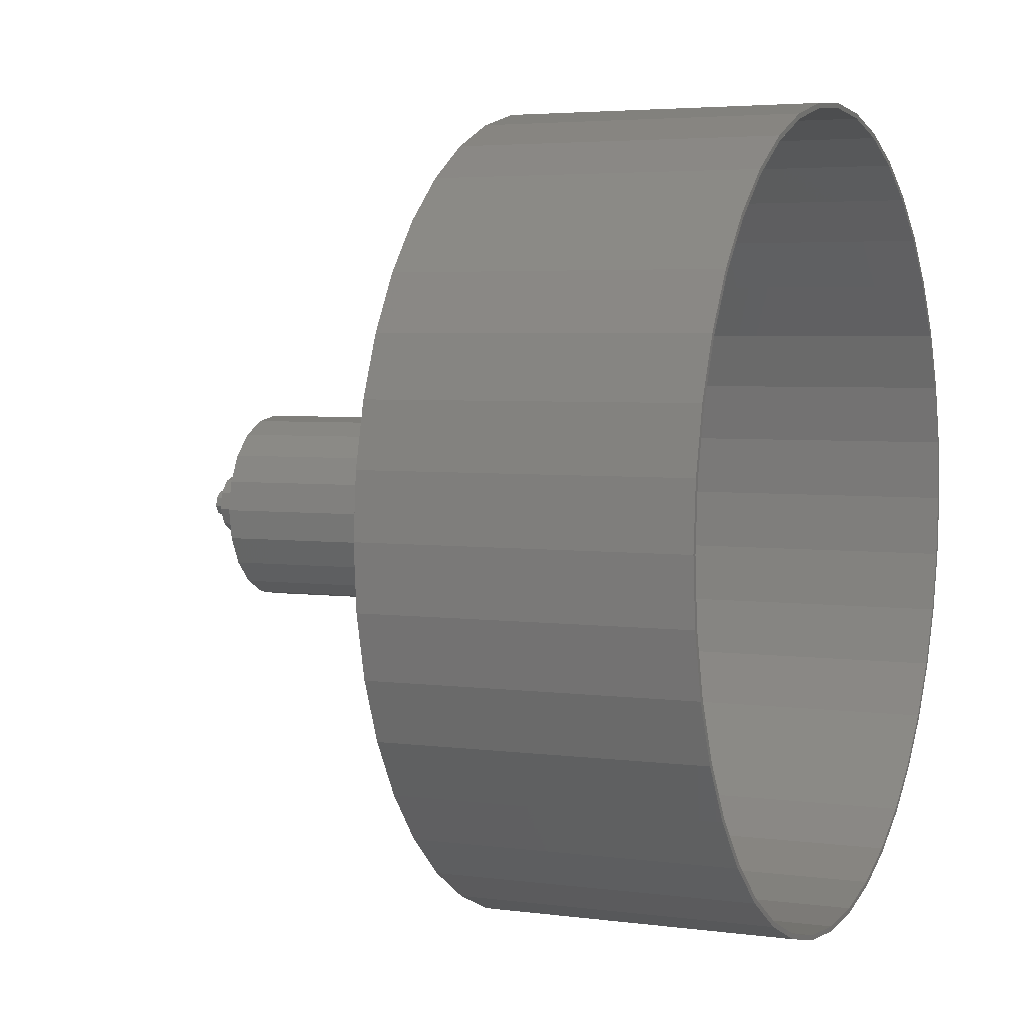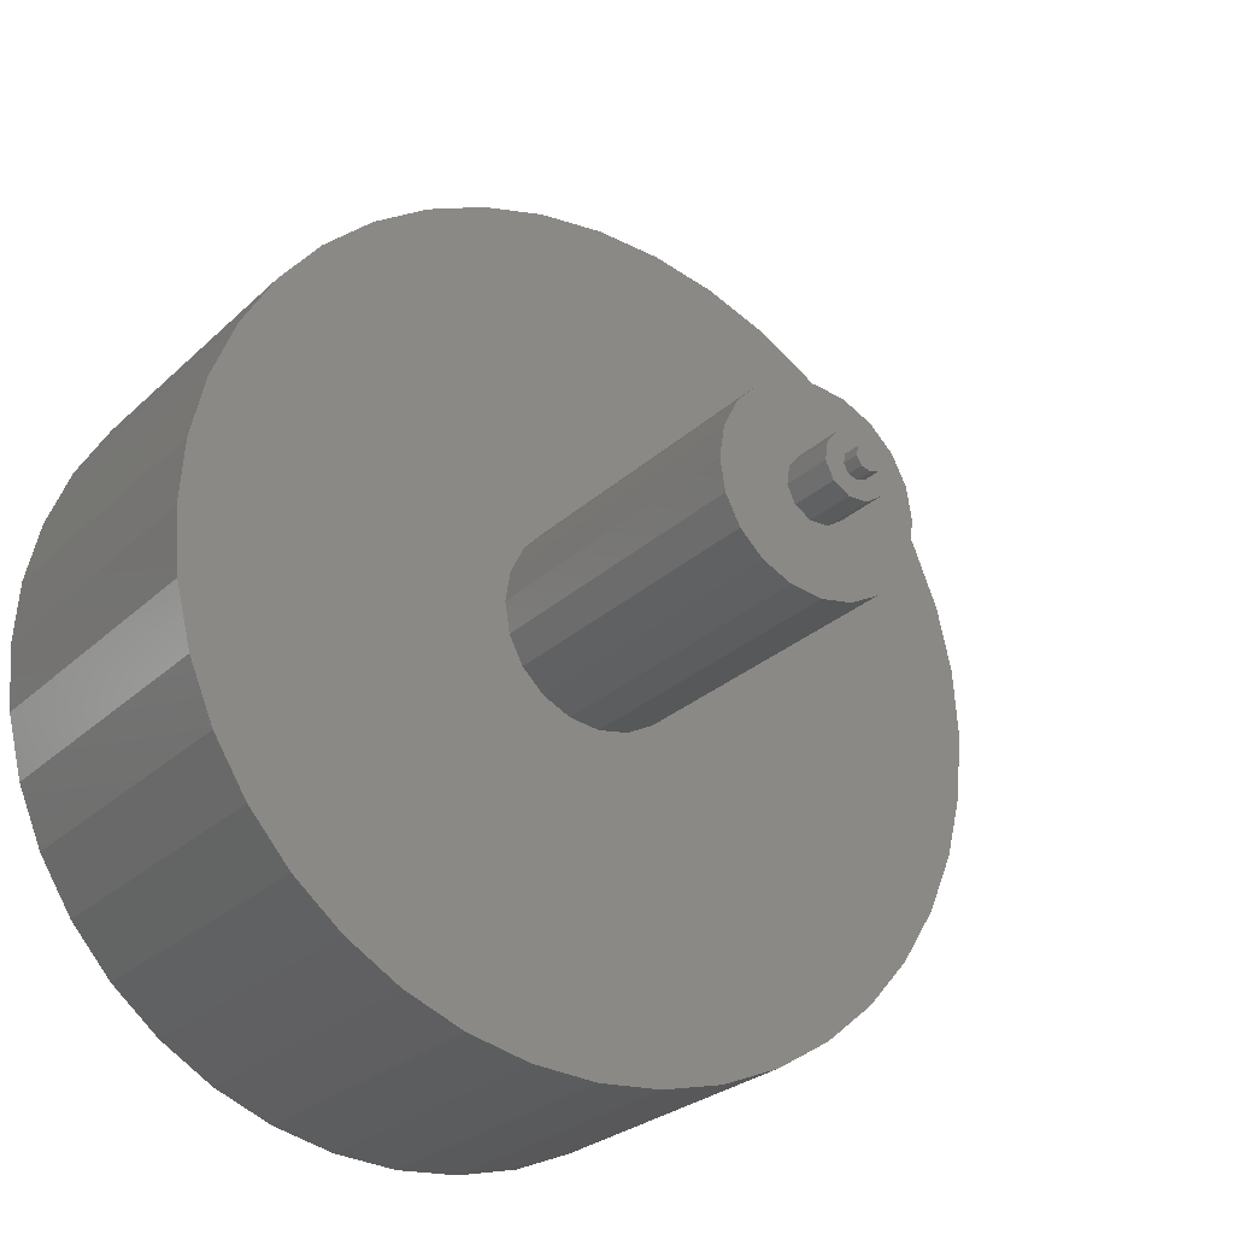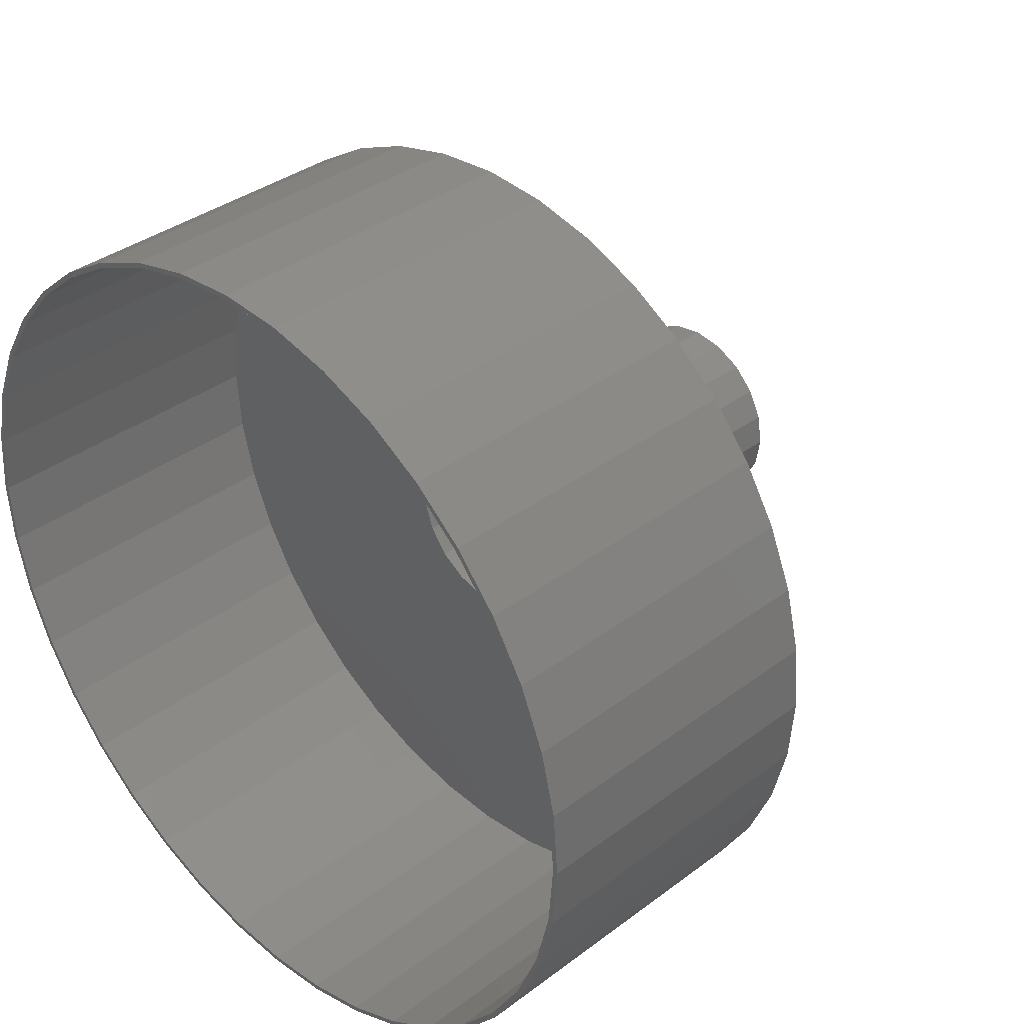
<metadata>
{"format":"stl","ext":"stl","renderer":"f3d","projection":"perspective","resolution":1024,"background":"white","views":[{"elev":4.0,"azim":24.0,"up":"+Z"},{"elev":-25.7,"azim":-124.4,"up":"+Z"},{"elev":35.9,"azim":135.4,"up":"+Y"}]}
</metadata>
<code>
# stl→obj: 308 verts, 612 faces
v -200.4 -123.5 -87.62
v -200.4 -122.1 -83.86
v -200.4 -120 -85.62
v -200.4 -119.6 -88.31
v -200.4 -120.9 -90.68
v -200.4 -123.5 -91.62
v -200.4 -126.1 -90.68
v -200.4 -127.4 -88.31
v -200.4 -127 -85.62
v -200.4 -124.9 -83.86
v -200.4 -123.5 -83.62
v -195.4 -123.5 -91.62
v -195.4 -120.9 -90.68
v -195.4 -119.6 -88.31
v -195.4 -120 -85.62
v -195.4 -124.9 -83.86
v -195.4 -123.5 -83.62
v -195.4 -122.1 -83.86
v -195.4 -127 -85.62
v -195.4 -127.4 -88.31
v -195.4 -126.1 -90.68
v -195.4 -123.5 -78.12
v -195.4 -118.4 -79.62
v -195.4 -128.6 -79.62
v -195.4 -114.9 -83.67
v -195.4 -114.1 -88.97
v -195.4 -116.3 -93.84
v -195.4 -120.8 -96.73
v -195.4 -132.1 -83.67
v -195.4 -126.2 -96.73
v -195.4 -130.7 -93.84
v -195.4 -132.9 -88.97
v -180.4 -123.5 -78.12
v -180.4 -118.4 -79.62
v -180.4 -114.9 -83.67
v -180.4 -114.1 -88.97
v -180.4 -116.3 -93.84
v -180.4 -120.8 -96.73
v -180.4 -126.2 -96.73
v -180.4 -130.7 -93.84
v -180.4 -132.9 -88.97
v -180.4 -132.1 -83.67
v -180.4 -128.6 -79.62
v -180.4 -114.4 -59.56
v -180.4 -99.63 -70.28
v -180.4 -132.6 -59.56
v -180.4 -123.5 -58.12
v -180.4 -106.2 -63.75
v -180.4 -147.4 -70.28
v -180.4 -140.8 -63.75
v -180.4 -95.44 -78.5
v -180.4 -153 -87.62
v -180.4 -151.6 -78.5
v -180.4 -94 -87.62
v -180.4 -95.44 -96.73
v -180.4 -99.63 -105
v -180.4 -106.2 -111.5
v -180.4 -114.4 -115.7
v -180.4 -123.5 -117.1
v -180.4 -132.6 -115.7
v -180.4 -140.8 -111.5
v -180.4 -151.6 -96.73
v -180.4 -147.4 -105
v -85.41 -123.5 -58.12
v -85.41 -114.4 -59.56
v -85.41 -106.2 -63.75
v -85.41 -99.63 -70.28
v -85.41 -95.44 -78.5
v -85.41 -94 -87.62
v -85.41 -95.44 -96.73
v -85.41 -99.63 -105
v -85.41 -106.2 -111.5
v -85.41 -114.4 -115.7
v -85.41 -123.5 -117.1
v -85.41 -132.6 -115.7
v -85.41 -140.8 -111.5
v -85.41 -147.4 -105
v -85.41 -151.6 -96.73
v -85.41 -153 -87.62
v -85.41 -151.6 -78.5
v -85.41 -147.4 -70.28
v -85.41 -140.8 -63.75
v -85.41 -132.6 -59.56
v -85.41 -66.75 23.76
v -85.41 -50.03 13.51
v -85.41 -35.11 0.7731
v -85.41 -12.12 -30.87
v -85.41 -4.618 -48.99
v -85.41 -0.03896 -68.06
v -85.41 -84.87 31.27
v -85.41 -22.37 -14.14
v -85.41 -12.12 -144.4
v -85.41 -35.11 -176
v -85.41 -180.2 23.76
v -85.41 -143.1 35.85
v -85.41 -123.5 37.38
v -85.41 -103.9 35.85
v -85.41 1.5 -87.62
v -85.41 -4.618 -126.2
v -85.41 -22.37 -161.1
v -85.41 -66.75 -199
v -85.41 -143.1 -211.1
v -85.41 -162.1 -206.5
v -85.41 -180.2 -199
v -85.41 -197 13.51
v -85.41 -162.1 31.27
v -85.41 -0.03896 -107.2
v -85.41 -50.03 -188.7
v -85.41 -103.9 -211.1
v -85.41 -123.5 -212.6
v -85.41 -84.87 -206.5
v -85.41 -197 -188.7
v -85.41 -211.9 -176
v -85.41 -224.6 -161.1
v -85.41 -247 -68.06
v -85.41 -234.9 -30.87
v -85.41 -224.6 -14.14
v -85.41 -234.9 -144.4
v -85.41 -242.4 -126.2
v -85.41 -247 -107.2
v -85.41 -248.5 -87.62
v -85.41 -242.4 -48.99
v -85.41 -211.9 0.7731
v 12.47 -123.5 37.38
v 12.47 -103.9 35.85
v 12.47 -84.87 31.27
v 12.47 -66.75 23.76
v 12.47 -50.03 13.51
v 12.47 -35.11 0.7731
v 12.47 -22.37 -14.14
v 12.47 -12.12 -30.87
v 12.47 -4.618 -48.99
v 12.47 -0.03896 -68.06
v 12.47 1.5 -87.62
v 12.47 -0.03896 -107.2
v 12.47 -4.618 -126.2
v 12.47 -12.12 -144.4
v 12.47 -22.37 -161.1
v 12.47 -35.11 -176
v 12.47 -50.03 -188.7
v 12.47 -66.75 -199
v 12.47 -84.87 -206.5
v 12.47 -103.9 -211.1
v 12.47 -123.5 -212.6
v 12.47 -143.1 -211.1
v 12.47 -162.1 -206.5
v 12.47 -180.2 -199
v 12.47 -197 -188.7
v 12.47 -211.9 -176
v 12.47 -224.6 -161.1
v 12.47 -234.9 -144.4
v 12.47 -242.4 -126.2
v 12.47 -247 -107.2
v 12.47 -248.5 -87.62
v 12.47 -247 -68.06
v 12.47 -242.4 -48.99
v 12.47 -234.9 -30.87
v 12.47 -224.6 -14.14
v 12.47 -211.9 0.7731
v 12.47 -197 13.51
v 12.47 -180.2 23.76
v 12.47 -162.1 31.27
v 12.47 -143.1 35.85
v 12.47 -233.5 -143.7
v 12.47 -223.4 -160.2
v 12.47 -104.2 -209.6
v 12.47 -85.34 -205.1
v 12.47 -1.52 -68.3
v 12.47 -6.045 -49.45
v 12.47 -210.8 -0.2876
v 12.47 -223.4 -15.02
v 12.47 -210.8 -174.9
v 12.47 -161.7 -205.1
v 12.47 -142.8 -209.6
v 12.47 -67.43 -197.7
v 12.47 -50.91 -187.5
v 12.47 -36.17 -174.9
v 12.47 -13.46 -31.55
v 12.47 -23.59 -15.02
v 12.47 -36.17 -0.2876
v 12.47 -50.91 12.3
v 12.47 -67.43 22.42
v 12.47 -104.2 34.36
v 12.47 -123.5 35.88
v 12.47 -142.8 34.36
v 12.47 -161.7 29.84
v 12.47 -179.6 22.42
v 12.47 -196.1 12.3
v 12.47 -233.5 -31.55
v 12.47 -196.1 -187.5
v 12.47 -179.6 -197.7
v 12.47 -23.59 -160.2
v 12.47 -13.46 -143.7
v 12.47 -85.34 29.84
v 12.47 -245.5 -68.3
v 12.47 -247 -87.62
v 12.47 -241 -125.8
v 12.47 -123.5 -211.1
v 12.47 -245.5 -106.9
v 12.47 -6.045 -125.8
v 12.47 -241 -49.45
v 12.47 -1.52 -106.9
v 12.47 -1.388e-14 -87.62
v -82.41 -123.5 -211.1
v -82.41 -142.8 -209.6
v -82.41 -161.7 -205.1
v -82.41 -179.6 -197.7
v -82.41 -196.1 -187.5
v -82.41 -210.8 -174.9
v -82.41 -223.4 -160.2
v -82.41 -233.5 -143.7
v -82.41 -241 -125.8
v -82.41 -245.5 -106.9
v -82.41 -247 -87.62
v -82.41 -245.5 -68.3
v -82.41 -241 -49.45
v -82.41 -233.5 -31.55
v -82.41 -223.4 -15.02
v -82.41 -210.8 -0.2876
v -82.41 -196.1 12.3
v -82.41 -179.6 22.42
v -82.41 -161.7 29.84
v -82.41 -142.8 34.36
v -82.41 -123.5 35.88
v -82.41 -104.2 34.36
v -82.41 -85.34 29.84
v -82.41 -67.43 22.42
v -82.41 -50.91 12.3
v -82.41 -36.17 -0.2876
v -82.41 -23.59 -15.02
v -82.41 -13.46 -31.55
v -82.41 -6.045 -49.45
v -82.41 -1.52 -68.3
v -82.41 -1.388e-14 -87.62
v -82.41 -1.52 -106.9
v -82.41 -6.045 -125.8
v -82.41 -13.46 -143.7
v -82.41 -23.59 -160.2
v -82.41 -36.17 -174.9
v -82.41 -50.91 -187.5
v -82.41 -67.43 -197.7
v -82.41 -85.34 -205.1
v -82.41 -104.2 -209.6
v -82.41 -123.5 -59.12
v -82.41 -128.2 -59.5
v -82.41 -137.1 -62.55
v -82.41 -118.8 -59.5
v -82.41 -109.9 -62.55
v -82.41 -97.4 -76.17
v -82.41 -95.1 -85.26
v -82.41 -102.5 -68.31
v -82.41 -132.8 -114.6
v -82.41 -141 -110.1
v -82.41 -123.5 -116.1
v -82.41 -106 -110.1
v -82.41 -99.64 -103.2
v -82.41 -144.5 -68.31
v -82.41 -149.6 -76.17
v -82.41 -151.1 -94.61
v -82.41 -151.9 -85.26
v -82.41 -147.4 -103.2
v -82.41 -114.2 -114.6
v -82.41 -95.87 -94.61
v -177.4 -123.5 -116.1
v -177.4 -132.8 -114.6
v -177.4 -141 -110.1
v -177.4 -147.4 -103.2
v -177.4 -151.1 -94.61
v -177.4 -151.9 -85.26
v -177.4 -149.6 -76.17
v -177.4 -144.5 -68.31
v -177.4 -137.1 -62.55
v -177.4 -118.8 -59.5
v -177.4 -128.2 -59.5
v -177.4 -123.5 -59.12
v -177.4 -109.9 -62.55
v -177.4 -102.5 -68.31
v -177.4 -97.4 -76.17
v -177.4 -95.1 -85.26
v -177.4 -95.87 -94.61
v -177.4 -99.64 -103.2
v -177.4 -106 -110.1
v -177.4 -114.2 -114.6
v -177.4 -123.5 -79.12
v -177.4 -121.1 -79.46
v -177.4 -125.9 -79.46
v -177.4 -129.9 -82.05
v -177.4 -131.2 -91.15
v -177.4 -131.9 -86.41
v -177.4 -115.1 -86.41
v -177.4 -117.1 -82.05
v -177.4 -128.1 -94.77
v -177.4 -123.5 -96.12
v -177.4 -118.9 -94.77
v -177.4 -115.8 -91.15
v -193.4 -123.5 -96.12
v -193.4 -128.1 -94.77
v -193.4 -131.2 -91.15
v -193.4 -131.9 -86.41
v -193.4 -129.9 -82.05
v -193.4 -123.5 -79.12
v -193.4 -125.9 -79.46
v -193.4 -121.1 -79.46
v -193.4 -117.1 -82.05
v -193.4 -115.1 -86.41
v -193.4 -115.8 -91.15
v -193.4 -118.9 -94.77
v -193.4 -123.5 -87.62
f 1 2 3
f 3 4 1
f 4 5 1
f 5 6 1
f 6 7 1
f 7 8 1
f 8 9 1
f 9 10 1
f 10 11 1
f 11 2 1
f 12 6 5
f 13 5 4
f 14 4 3
f 15 3 2
f 16 17 11
f 2 11 17
f 17 18 2
f 16 10 9
f 19 9 8
f 20 8 7
f 21 7 6
f 6 12 21
f 7 21 20
f 8 20 19
f 9 19 16
f 11 10 16
f 2 18 15
f 3 15 14
f 4 14 13
f 5 13 12
f 22 17 16
f 22 23 18
f 24 16 19
f 18 17 22
f 16 24 22
f 23 25 15
f 25 26 14
f 27 13 14
f 28 12 13
f 29 19 20
f 15 18 23
f 14 26 27
f 13 27 28
f 19 29 24
f 28 30 12
f 30 31 21
f 31 32 20
f 14 15 25
f 20 21 31
f 21 12 30
f 20 32 29
f 22 33 34
f 23 34 35
f 25 35 36
f 26 36 37
f 27 37 38
f 28 38 39
f 30 39 40
f 31 40 41
f 32 41 42
f 29 42 43
f 24 43 33
f 33 22 24
f 43 24 29
f 42 29 32
f 41 32 31
f 40 31 30
f 39 30 28
f 38 28 27
f 37 27 26
f 36 26 25
f 35 25 23
f 34 23 22
f 44 34 33
f 45 35 34
f 46 47 33
f 33 47 44
f 34 48 45
f 49 50 43
f 43 50 46
f 45 51 35
f 52 53 42
f 42 53 49
f 44 48 34
f 54 36 35
f 55 56 37
f 57 58 38
f 59 60 39
f 61 40 39
f 43 42 49
f 35 51 54
f 36 54 55
f 37 56 57
f 38 58 59
f 39 60 61
f 62 41 40
f 33 43 46
f 38 37 57
f 61 63 40
f 40 63 62
f 37 36 55
f 62 52 41
f 39 38 59
f 42 41 52
f 47 64 65
f 44 65 66
f 48 66 67
f 45 67 68
f 51 68 69
f 54 69 70
f 55 70 71
f 56 71 72
f 57 72 73
f 58 73 74
f 59 74 75
f 60 75 76
f 61 76 77
f 63 77 78
f 62 78 79
f 52 79 80
f 53 80 81
f 49 81 82
f 50 82 83
f 46 83 64
f 64 47 46
f 83 46 50
f 82 50 49
f 81 49 53
f 80 53 52
f 79 52 62
f 78 62 63
f 77 63 61
f 76 61 60
f 75 60 59
f 74 59 58
f 73 58 57
f 72 57 56
f 71 56 55
f 70 55 54
f 69 54 51
f 68 51 45
f 67 45 48
f 66 48 44
f 65 44 47
f 84 85 66
f 86 67 66
f 87 88 68
f 89 69 68
f 65 90 84
f 66 85 86
f 67 91 87
f 68 88 89
f 92 71 70
f 93 72 71
f 94 83 82
f 95 96 64
f 97 65 64
f 86 91 67
f 89 98 69
f 70 99 92
f 71 100 93
f 101 73 72
f 102 103 75
f 104 76 75
f 82 105 94
f 83 106 95
f 64 96 97
f 68 67 87
f 107 99 70
f 93 108 72
f 72 108 101
f 109 110 74
f 74 110 102
f 75 103 104
f 64 83 95
f 66 65 84
f 69 98 107
f 101 111 73
f 73 111 109
f 104 112 76
f 113 114 77
f 115 80 79
f 116 117 81
f 97 90 65
f 92 100 71
f 75 74 102
f 76 112 113
f 118 119 78
f 120 121 79
f 79 121 115
f 80 122 116
f 123 82 81
f 70 69 107
f 77 76 113
f 77 114 118
f 78 119 120
f 81 80 116
f 81 117 123
f 74 73 109
f 79 78 120
f 123 105 82
f 78 77 118
f 94 106 83
f 115 122 80
f 96 124 125
f 97 125 126
f 90 126 127
f 84 127 128
f 85 128 129
f 86 129 130
f 91 130 131
f 87 131 132
f 88 132 133
f 89 133 134
f 98 134 135
f 107 135 136
f 99 136 137
f 92 137 138
f 100 138 139
f 93 139 140
f 108 140 141
f 101 141 142
f 111 142 143
f 109 143 144
f 110 144 145
f 102 145 146
f 103 146 147
f 104 147 148
f 112 148 149
f 113 149 150
f 114 150 151
f 118 151 152
f 119 152 153
f 120 153 154
f 121 154 155
f 115 155 156
f 122 156 157
f 116 157 158
f 117 158 159
f 123 159 160
f 105 160 161
f 94 161 162
f 106 162 163
f 95 163 124
f 124 96 95
f 163 95 106
f 162 106 94
f 161 94 105
f 160 105 123
f 159 123 117
f 158 117 116
f 157 116 122
f 156 122 115
f 155 115 121
f 154 121 120
f 153 120 119
f 152 119 118
f 151 118 114
f 150 114 113
f 149 113 112
f 148 112 104
f 147 104 103
f 146 103 102
f 145 102 110
f 144 110 109
f 143 109 111
f 142 111 101
f 141 101 108
f 140 108 93
f 139 93 100
f 138 100 92
f 137 92 99
f 136 99 107
f 135 107 98
f 134 98 89
f 133 89 88
f 132 88 87
f 131 87 91
f 130 91 86
f 129 86 85
f 128 85 84
f 127 84 90
f 126 90 97
f 125 97 96
f 152 151 164
f 151 150 165
f 144 143 166
f 143 142 167
f 134 133 168
f 133 132 169
f 160 159 170
f 159 158 171
f 165 164 151
f 150 149 172
f 147 146 173
f 146 145 174
f 167 166 143
f 142 141 175
f 141 140 176
f 140 139 177
f 169 168 133
f 132 131 178
f 131 130 179
f 130 129 180
f 129 128 181
f 128 127 182
f 126 125 183
f 125 124 184
f 124 163 185
f 163 162 186
f 162 161 187
f 161 160 188
f 171 170 159
f 158 157 189
f 172 165 150
f 149 148 190
f 148 147 191
f 174 173 146
f 175 167 142
f 177 176 140
f 139 138 192
f 138 137 193
f 178 169 132
f 180 179 130
f 182 181 128
f 127 126 194
f 184 183 125
f 186 185 163
f 188 187 161
f 189 171 158
f 156 155 195
f 155 154 196
f 153 152 197
f 190 172 149
f 173 191 147
f 145 144 198
f 176 175 141
f 193 192 138
f 179 178 131
f 194 182 127
f 185 184 124
f 170 188 160
f 196 195 155
f 154 153 199
f 164 197 152
f 198 174 145
f 192 177 139
f 137 136 200
f 181 180 129
f 187 186 162
f 157 156 201
f 199 196 154
f 191 190 148
f 200 193 137
f 136 135 202
f 135 134 203
f 183 194 126
f 195 201 156
f 166 198 144
f 203 202 135
f 201 189 157
f 202 200 136
f 197 199 153
f 168 203 134
f 174 198 204
f 173 174 205
f 191 173 206
f 190 191 207
f 172 190 208
f 165 172 209
f 164 165 210
f 197 164 211
f 199 197 212
f 196 199 213
f 195 196 214
f 201 195 215
f 189 201 216
f 171 189 217
f 170 171 218
f 188 170 219
f 187 188 220
f 186 187 221
f 185 186 222
f 184 185 223
f 183 184 224
f 194 183 225
f 182 194 226
f 181 182 227
f 180 181 228
f 179 180 229
f 178 179 230
f 169 178 231
f 168 169 232
f 203 168 233
f 202 203 234
f 200 202 235
f 193 200 236
f 192 193 237
f 177 192 238
f 176 177 239
f 175 176 240
f 167 175 241
f 166 167 242
f 198 166 243
f 243 204 198
f 242 243 166
f 241 242 167
f 240 241 175
f 239 240 176
f 238 239 177
f 237 238 192
f 236 237 193
f 235 236 200
f 234 235 202
f 233 234 203
f 232 233 168
f 231 232 169
f 230 231 178
f 229 230 179
f 228 229 180
f 227 228 181
f 226 227 182
f 225 226 194
f 224 225 183
f 223 224 184
f 222 223 185
f 221 222 186
f 220 221 187
f 219 220 188
f 218 219 170
f 217 218 171
f 216 217 189
f 215 216 201
f 214 215 195
f 213 214 196
f 212 213 199
f 211 212 197
f 210 211 164
f 209 210 165
f 208 209 172
f 207 208 190
f 206 207 191
f 205 206 173
f 204 205 174
f 225 224 244
f 223 245 244
f 222 221 246
f 226 247 248
f 244 224 223
f 245 223 222
f 232 249 250
f 230 251 249
f 228 248 251
f 248 227 226
f 246 245 222
f 207 252 253
f 205 254 252
f 241 240 255
f 239 238 256
f 250 233 232
f 249 231 230
f 251 229 228
f 244 247 225
f 220 219 257
f 218 217 258
f 213 259 260
f 211 261 259
f 209 253 261
f 253 208 207
f 252 206 205
f 243 242 262
f 262 242 241
f 255 240 239
f 237 236 263
f 235 234 250
f 230 229 251
f 226 225 247
f 246 221 220
f 257 219 218
f 216 215 260
f 260 214 213
f 259 212 211
f 261 210 209
f 205 204 254
f 254 204 243
f 256 255 239
f 256 238 237
f 250 263 235
f 228 227 248
f 258 257 218
f 258 217 216
f 260 215 214
f 209 208 253
f 262 254 243
f 263 256 237
f 263 236 235
f 257 246 220
f 213 212 259
f 207 206 252
f 234 233 250
f 260 258 216
f 255 262 241
f 211 210 261
f 232 231 249
f 252 254 264
f 253 252 265
f 261 253 266
f 259 261 267
f 260 259 268
f 258 260 269
f 257 258 270
f 246 257 271
f 245 246 272
f 273 247 244
f 245 274 275
f 275 244 245
f 248 247 273
f 251 248 276
f 249 251 277
f 250 249 278
f 263 250 279
f 256 263 280
f 255 256 281
f 262 255 282
f 254 262 283
f 283 264 254
f 282 283 262
f 281 282 255
f 280 281 256
f 279 280 263
f 278 279 250
f 277 278 249
f 276 277 251
f 273 276 248
f 244 275 273
f 272 274 245
f 271 272 246
f 270 271 257
f 269 270 258
f 268 269 260
f 267 268 259
f 266 267 261
f 265 266 253
f 264 265 252
f 273 284 285
f 274 272 286
f 285 276 273
f 284 275 274
f 286 284 274
f 272 271 287
f 268 288 289
f 280 279 290
f 276 285 291
f 287 286 272
f 270 289 287
f 289 269 268
f 267 266 292
f 265 264 293
f 283 294 293
f 281 295 294
f 295 281 280
f 278 277 291
f 273 275 284
f 287 271 270
f 292 288 267
f 292 266 265
f 293 264 283
f 290 295 280
f 290 279 278
f 270 269 289
f 293 292 265
f 294 282 281
f 291 277 276
f 283 282 294
f 268 267 288
f 291 290 278
f 292 293 296
f 288 292 297
f 289 288 298
f 287 289 299
f 286 287 300
f 285 284 301
f 302 301 284
f 284 286 302
f 291 285 303
f 290 291 304
f 295 290 305
f 294 295 306
f 293 294 307
f 307 296 293
f 306 307 294
f 305 306 295
f 304 305 290
f 303 304 291
f 301 303 285
f 300 302 286
f 299 300 287
f 298 299 289
f 297 298 288
f 296 297 292
f 308 302 300
f 300 299 308
f 299 298 308
f 298 297 308
f 297 296 308
f 296 307 308
f 307 306 308
f 306 305 308
f 305 304 308
f 304 303 308
f 303 301 308
f 301 302 308

</code>
